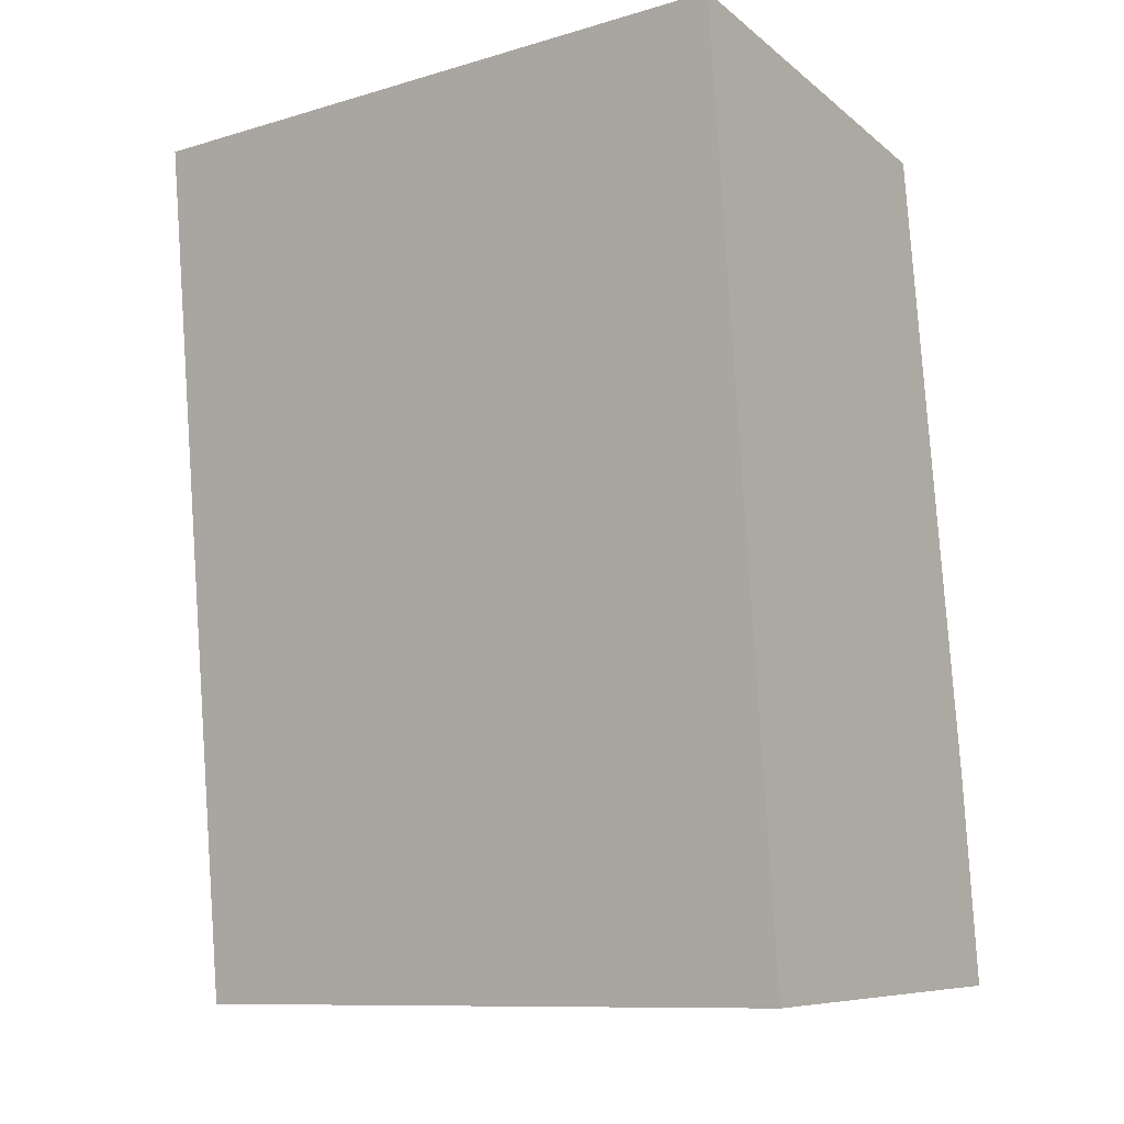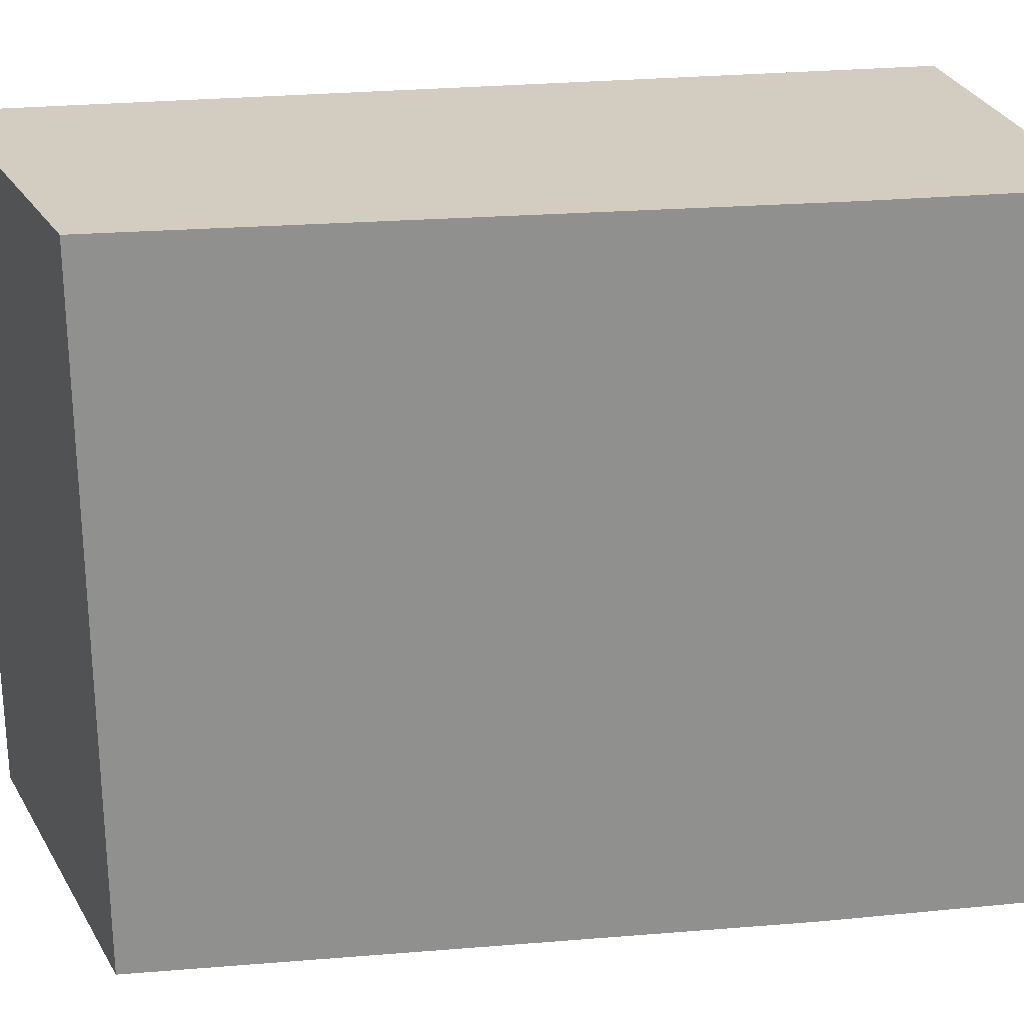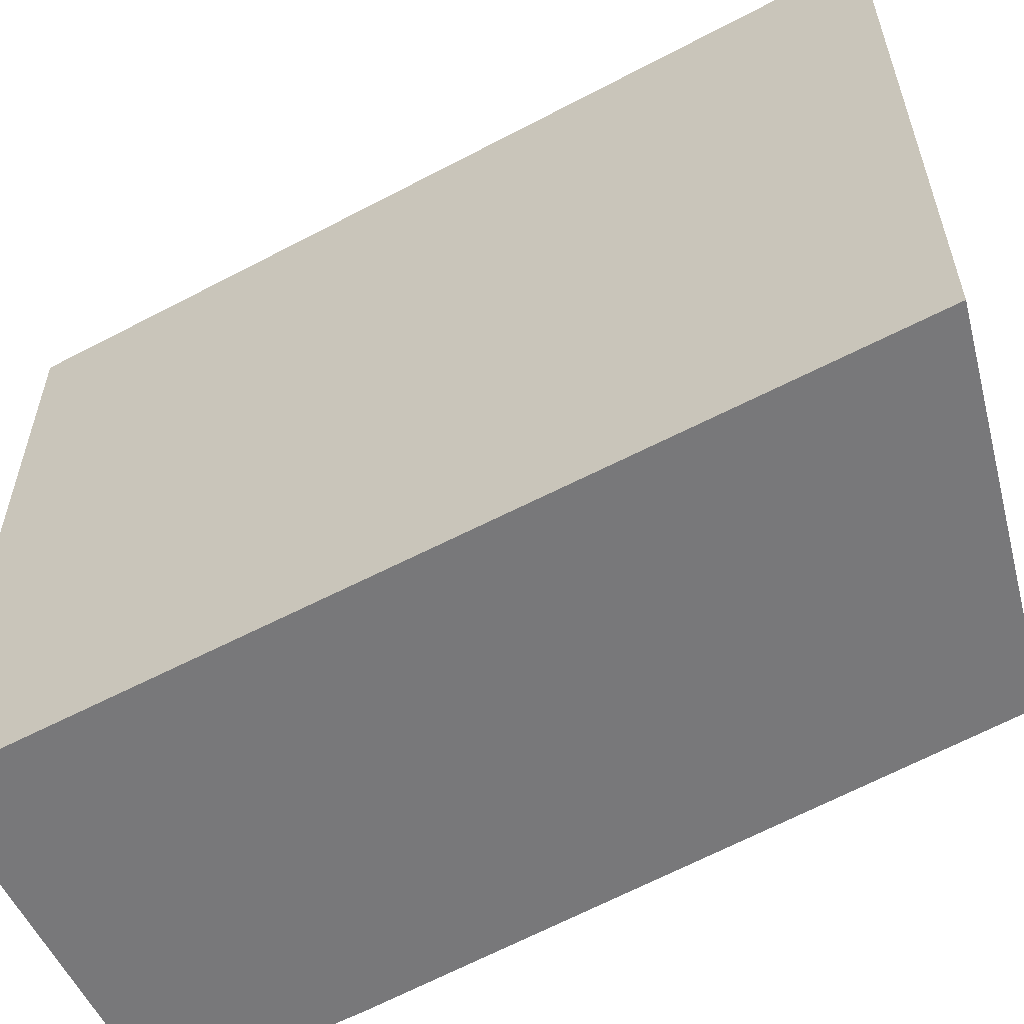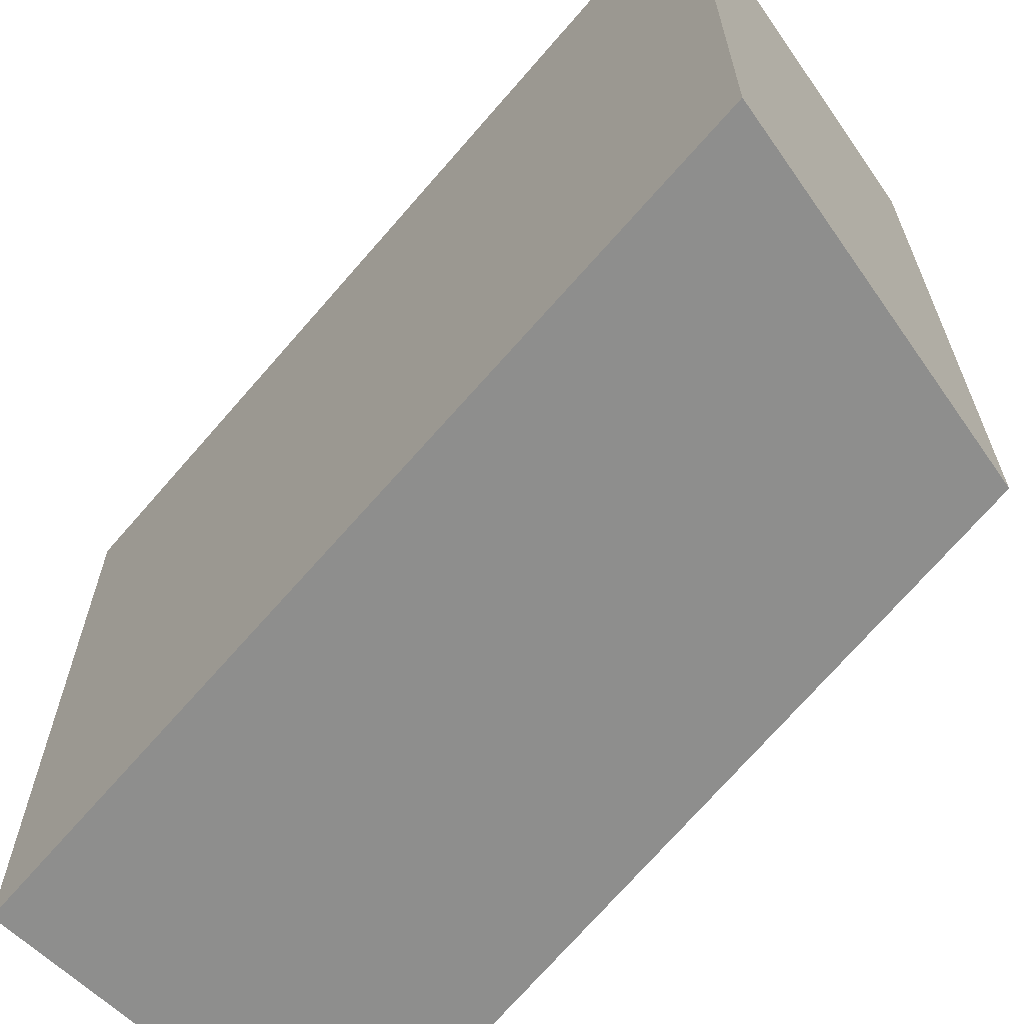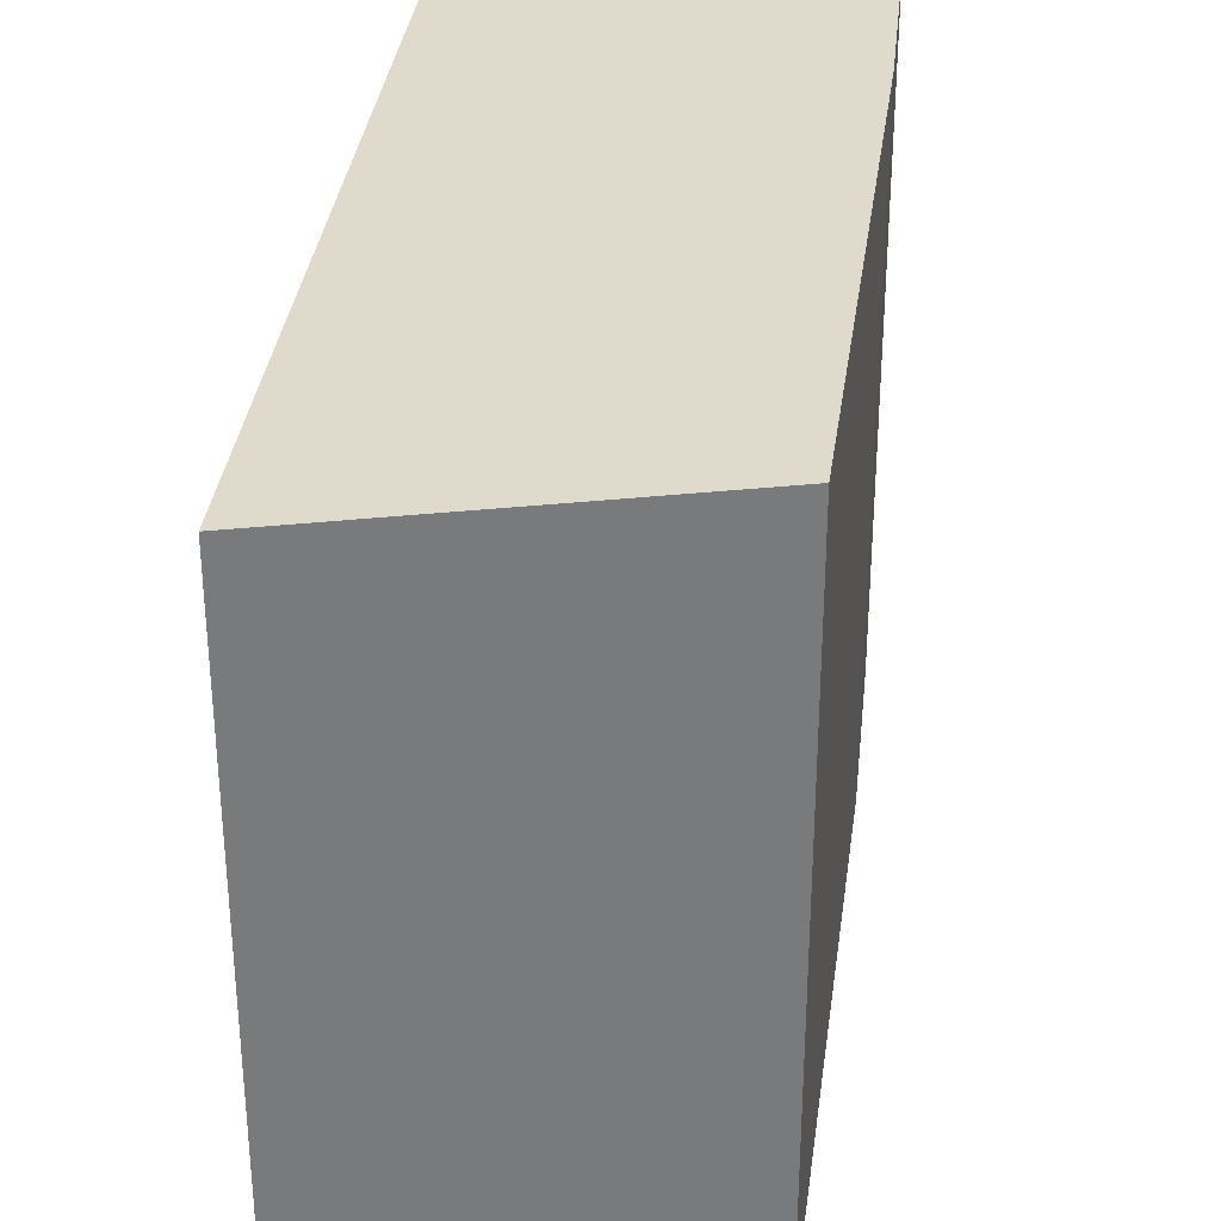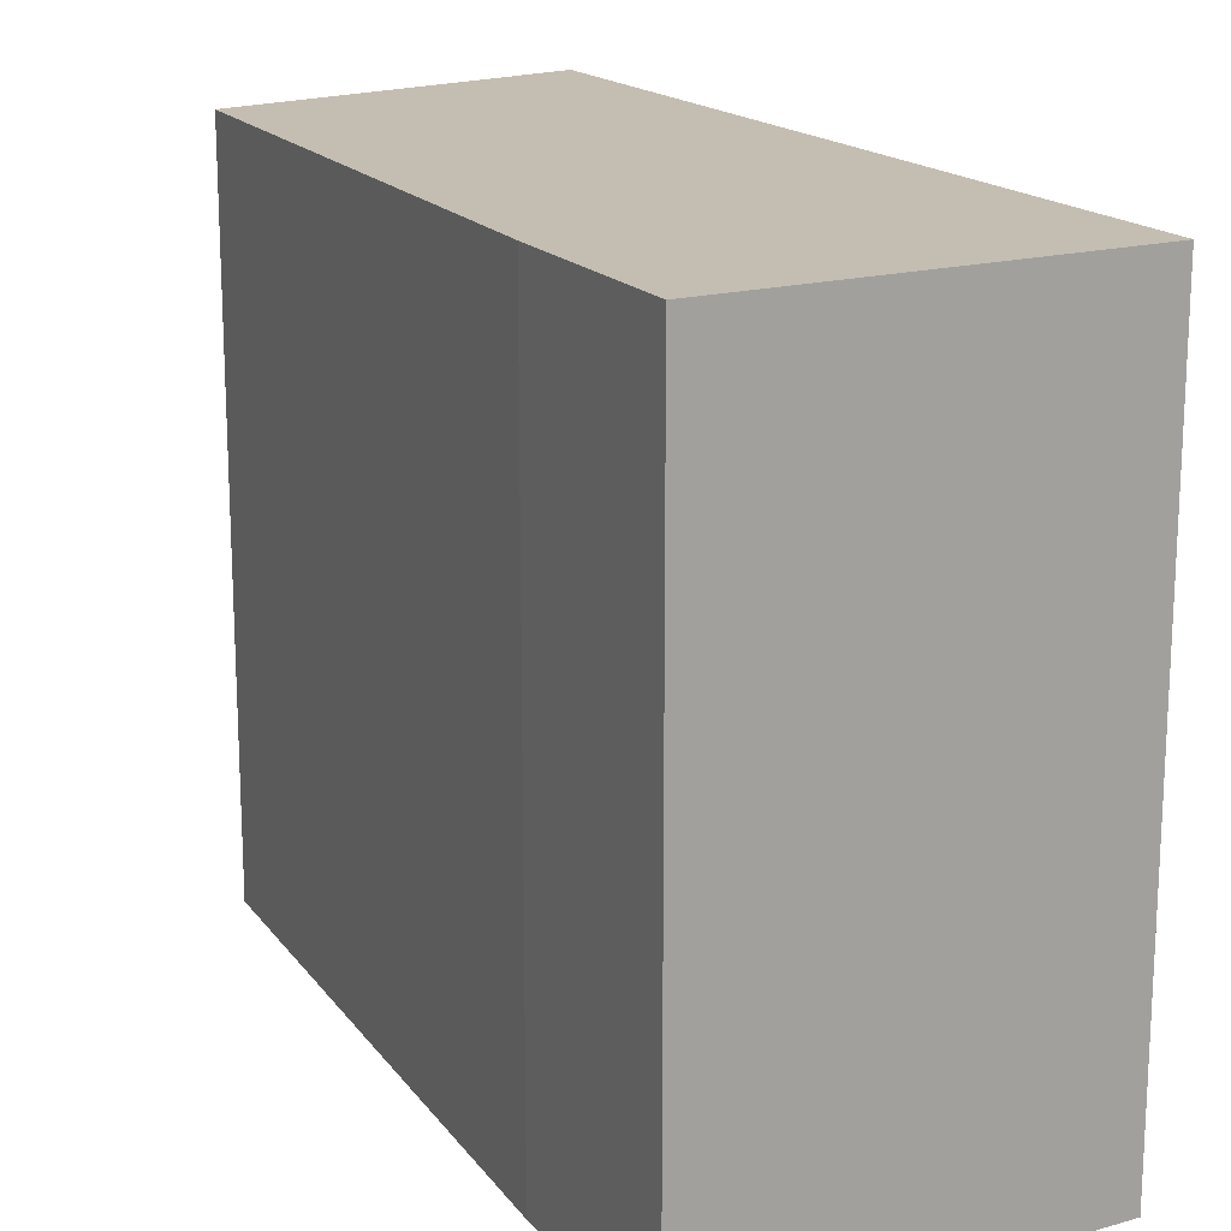
<metadata>
{"format":"obj","ext":"obj","renderer":"f3d","projection":"perspective","resolution":1024,"background":"white","views":[{"elev":-10.4,"azim":-53.5,"up":"+Z"},{"elev":24.8,"azim":74.3,"up":"+Y"},{"elev":-57.6,"azim":-67.3,"up":"+Y"},{"elev":-64.8,"azim":-46.6,"up":"+Y"},{"elev":32.4,"azim":-0.3,"up":"+Y"},{"elev":17.2,"azim":147.6,"up":"+Y"}]}
</metadata>
<code>
v  0.392 2.761 -3.652
v  1.848 2.761 -2.744
v  1.943 2.761 -3.575
v  0 2.761 1.691e-16
v  1.487 2.761 -0.219
v  1.487 1.341e-17 -0.219
v  1.848 1.68e-16 -2.744
v  1.943 2.189e-16 -3.575
v  0.392 2.236e-16 -3.652
v  0 0 0
g defaultobject
f 1 2 3
f 2 1 4
f 2 4 5
f 6 2 5
f 2 6 7
f 7 3 2
f 3 7 8
f 8 1 3
f 1 8 9
f 9 4 1
f 4 9 10
f 10 5 4
f 5 10 6
f 7 9 8
f 9 7 6
f 9 6 10

</code>
